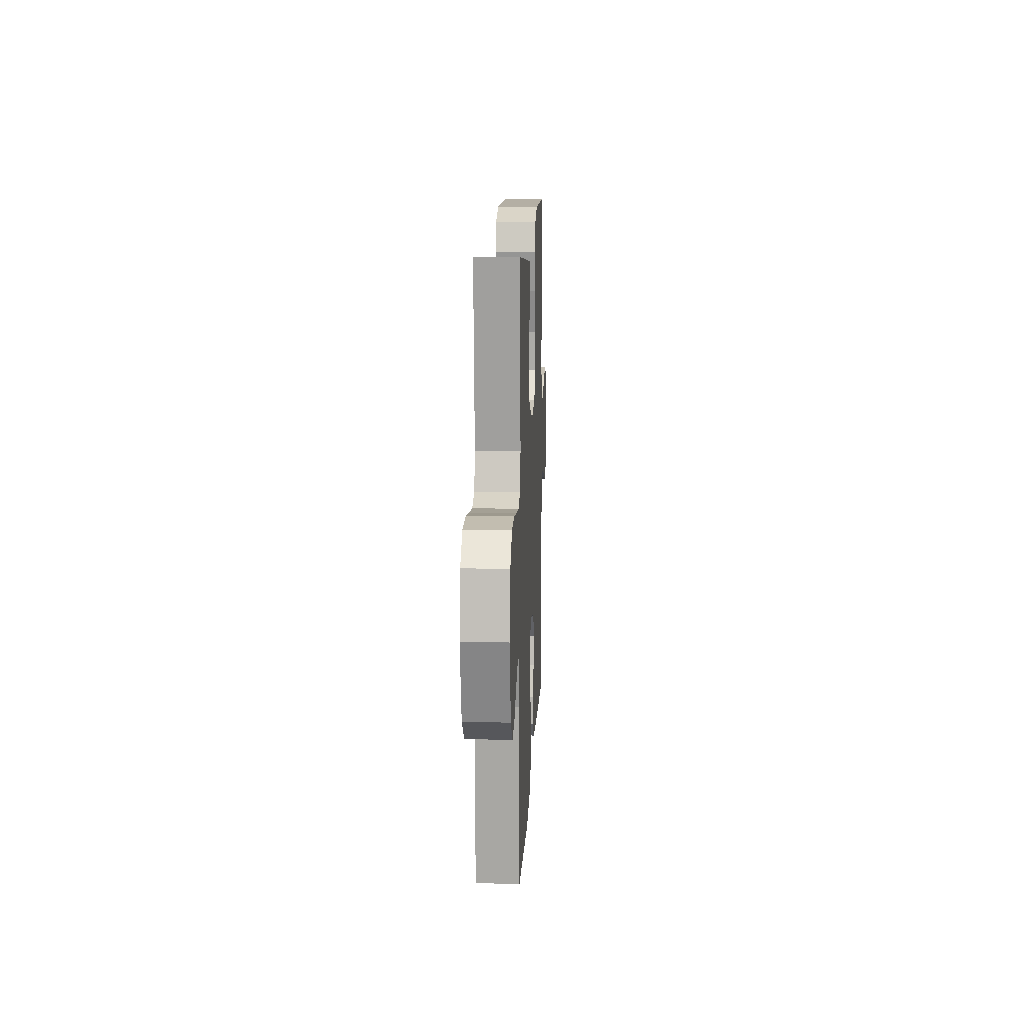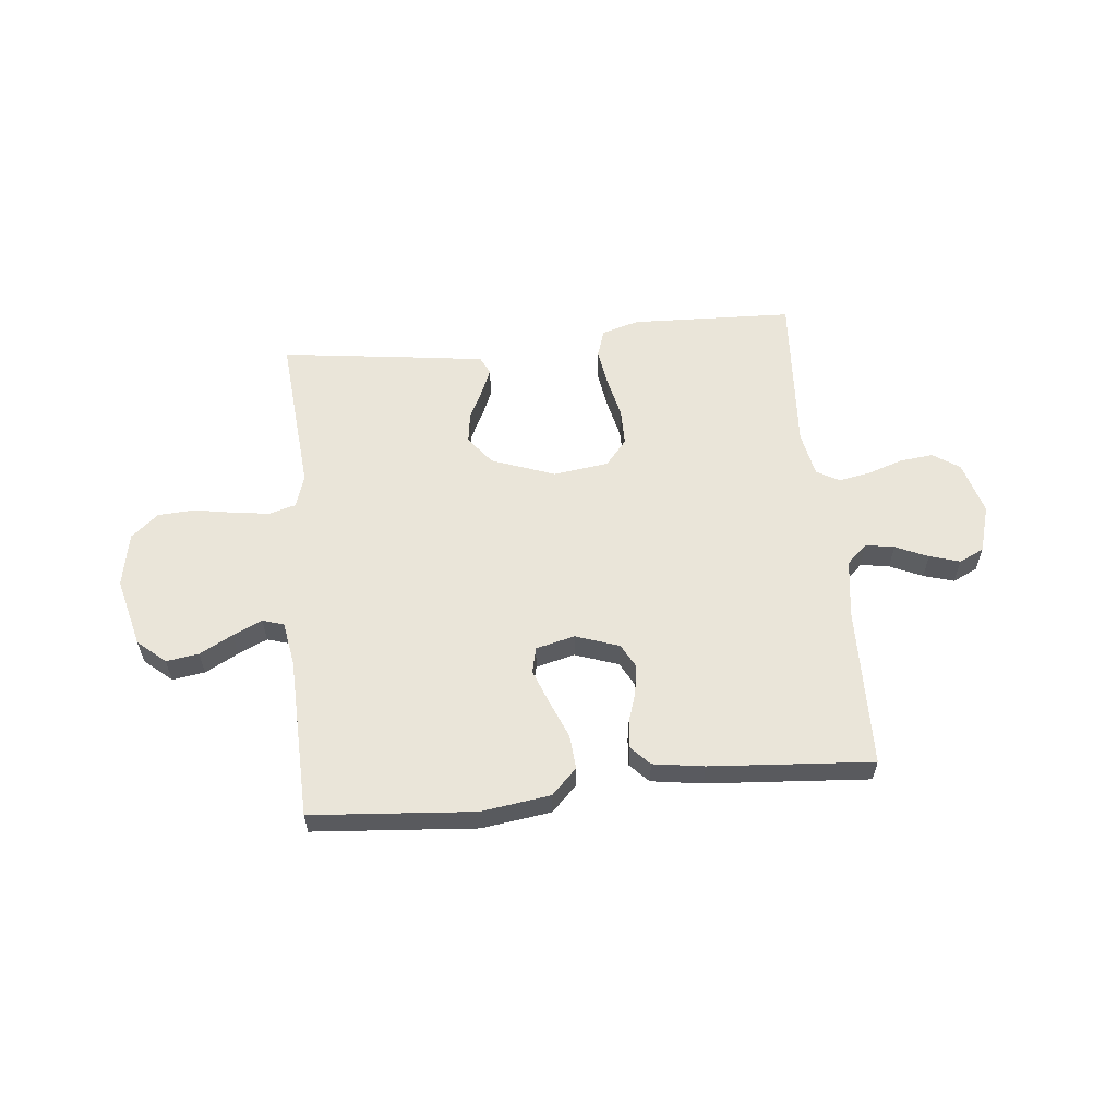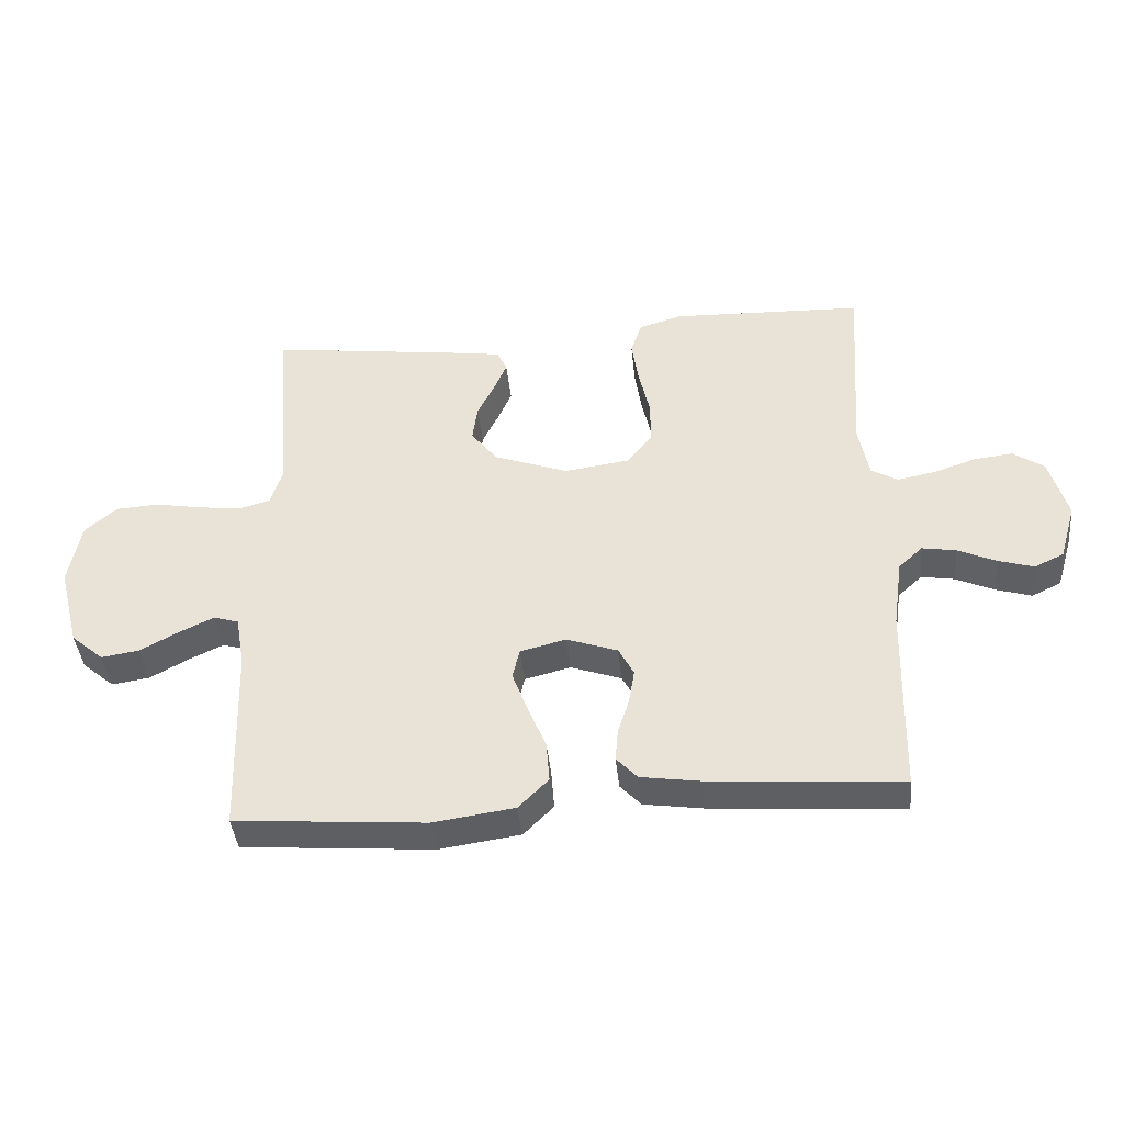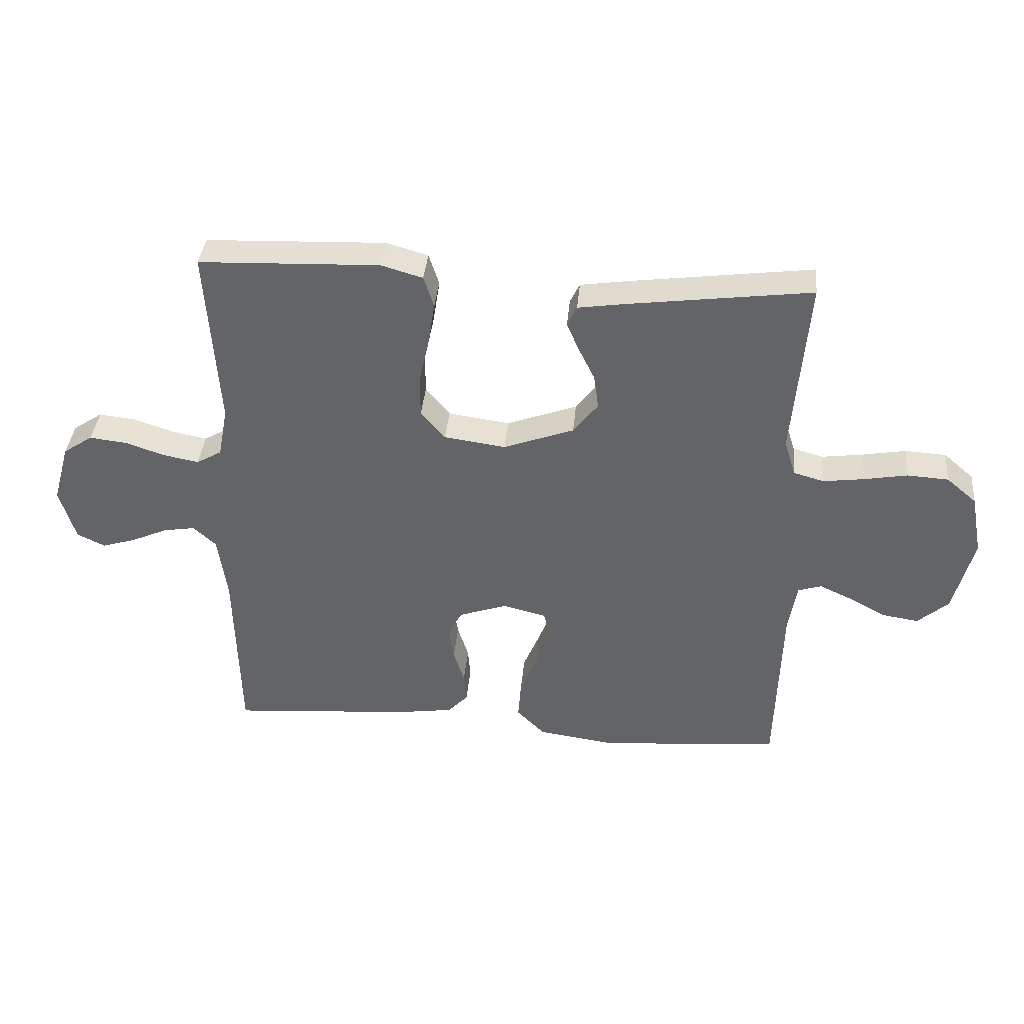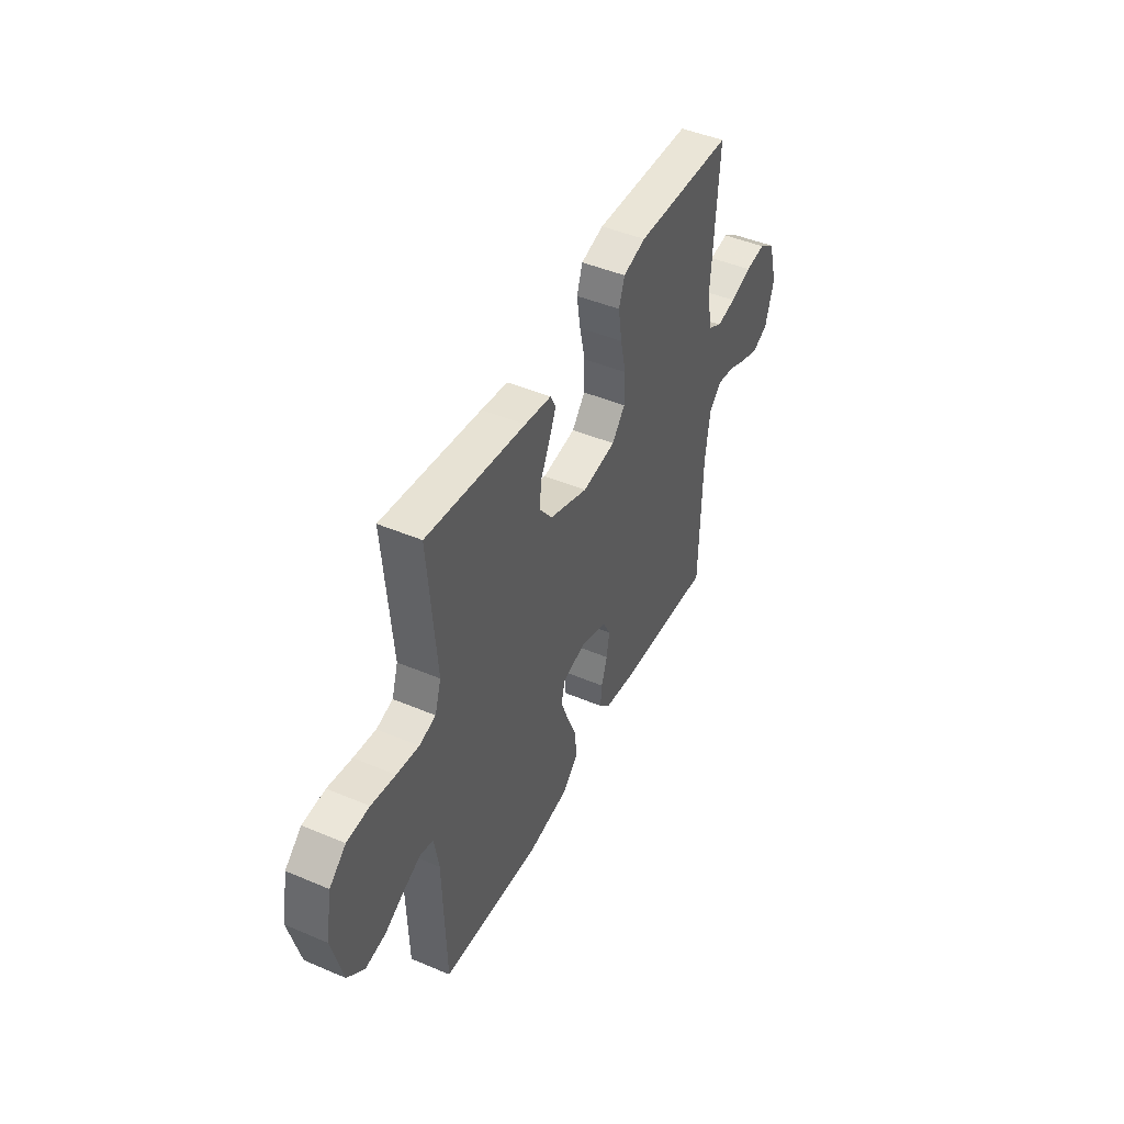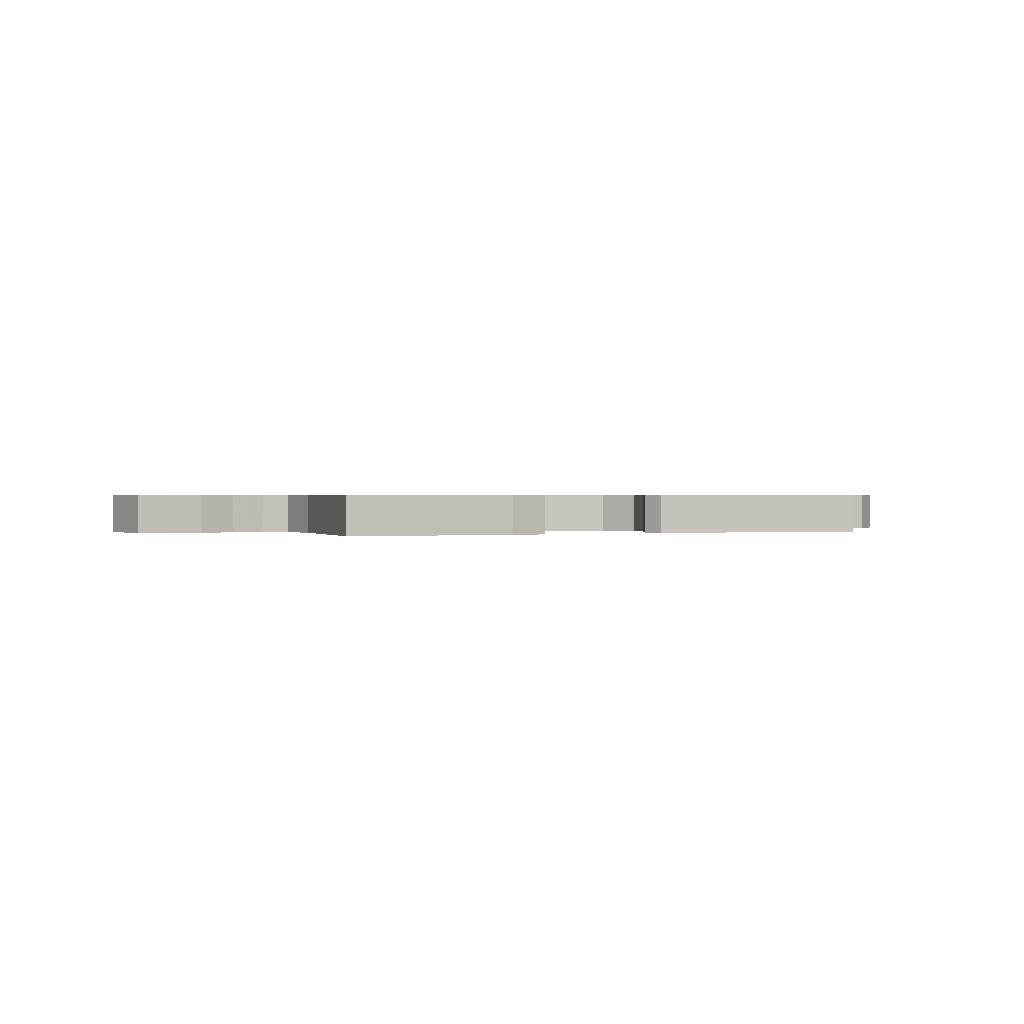
<metadata>
{"format":"obj","ext":"obj","renderer":"f3d","projection":"perspective","resolution":1024,"background":"white","views":[{"elev":13.4,"azim":92.7,"up":"+Z"},{"elev":58.2,"azim":174.2,"up":"+Y"},{"elev":-40.9,"azim":-174.3,"up":"+Z"},{"elev":38.1,"azim":5.3,"up":"+Z"},{"elev":45.6,"azim":116.0,"up":"+Z"},{"elev":0.5,"azim":-22.3,"up":"+Y"}]}
</metadata>
<code>
v 0.5 0.07 -0.5
v 0.2 0.07 -0.524
v 0.072 0.07 -0.506
v 0.025 0.07 -0.459
v 0.03 0.07 -0.395
v 0.059 0.07 -0.325
v 0.083 0.07 -0.261
v 0.072 0.07 -0.214
v 0 0.07 -0.196
v -0.08 0.07 -0.224
v -0.104 0.07 -0.269
v -0.095 0.07 -0.323
v -0.077 0.07 -0.379
v -0.073 0.07 -0.429
v -0.106 0.07 -0.464
v -0.2 0.07 -0.478
v -0.5 0.07 -0.5
v -0.507 0.07 -0.2
v -0.522 0.07 -0.092
v -0.56 0.07 -0.057
v -0.613 0.07 -0.066
v -0.673 0.07 -0.093
v -0.729 0.07 -0.11
v -0.775 0.07 -0.088
v -0.801 0.07 0
v -0.773 0.07 0.099
v -0.724 0.07 0.132
v -0.662 0.07 0.125
v -0.597 0.07 0.103
v -0.538 0.07 0.092
v -0.496 0.07 0.116
v -0.48 0.07 0.2
v -0.5 0.07 0.5
v -0.2 0.07 0.511
v -0.131 0.07 0.491
v -0.114 0.07 0.439
v -0.125 0.07 0.368
v -0.142 0.07 0.292
v -0.142 0.07 0.223
v -0.102 0.07 0.175
v 0 0.07 0.161
v 0.117 0.07 0.204
v 0.158 0.07 0.257
v 0.15 0.07 0.314
v 0.123 0.07 0.369
v 0.103 0.07 0.416
v 0.119 0.07 0.449
v 0.2 0.07 0.461
v 0.5 0.07 0.5
v 0.475 0.07 0.2
v 0.494 0.07 0.14
v 0.544 0.07 0.126
v 0.611 0.07 0.135
v 0.684 0.07 0.148
v 0.752 0.07 0.144
v 0.802 0.07 0.101
v 0.821 0.07 0
v 0.788 0.07 -0.129
v 0.737 0.07 -0.173
v 0.677 0.07 -0.164
v 0.616 0.07 -0.131
v 0.562 0.07 -0.106
v 0.523 0.07 -0.118
v 0.509 0.07 -0.2
v 0.5 0 -0.5
v 0.2 0 -0.524
v 0.072 0 -0.506
v 0.025 0 -0.459
v 0.03 0 -0.395
v 0.059 0 -0.325
v 0.083 0 -0.261
v 0.072 0 -0.214
v 0 0 -0.196
v -0.08 0 -0.224
v -0.104 0 -0.269
v -0.095 0 -0.323
v -0.077 0 -0.379
v -0.073 0 -0.429
v -0.106 0 -0.464
v -0.2 0 -0.478
v -0.5 0 -0.5
v -0.507 0 -0.2
v -0.522 0 -0.092
v -0.56 0 -0.057
v -0.613 0 -0.066
v -0.673 0 -0.093
v -0.729 0 -0.11
v -0.775 0 -0.088
v -0.801 0 0
v -0.773 0 0.099
v -0.724 0 0.132
v -0.662 0 0.125
v -0.597 0 0.103
v -0.538 0 0.092
v -0.496 0 0.116
v -0.48 0 0.2
v -0.5 0 0.5
v -0.2 0 0.511
v -0.131 0 0.491
v -0.114 0 0.439
v -0.125 0 0.368
v -0.142 0 0.292
v -0.142 0 0.223
v -0.102 0 0.175
v 0 0 0.161
v 0.117 0 0.204
v 0.158 0 0.257
v 0.15 0 0.314
v 0.123 0 0.369
v 0.103 0 0.416
v 0.119 0 0.449
v 0.2 0 0.461
v 0.5 0 0.5
v 0.475 0 0.2
v 0.494 0 0.14
v 0.544 0 0.126
v 0.611 0 0.135
v 0.684 0 0.148
v 0.752 0 0.144
v 0.802 0 0.101
v 0.821 0 0
v 0.788 0 -0.129
v 0.737 0 -0.173
v 0.677 0 -0.164
v 0.616 0 -0.131
v 0.562 0 -0.106
v 0.523 0 -0.118
v 0.509 0 -0.2
f 58 59 60 61
f 58 61 62
f 57 58 62
f 56 57 62 63
f 53 54 55 56
f 52 53 56 63
f 47 48 49 50
f 47 50 51
f 44 45 46 47
f 44 47 51
f 43 44 51
f 42 43 51
f 41 42 51 52
f 35 36 37 38
f 33 34 35 38
f 32 33 38 39
f 31 32 39 40
f 26 27 28 29
f 26 29 30
f 25 26 30
f 24 25 30
f 21 22 23 24
f 20 21 24 30
f 19 20 30 31
f 15 16 17 18
f 12 13 14 15
f 11 12 15 18
f 10 11 18 19
f 3 4 5 6
f 3 6 7
f 64 1 2 3
f 64 3 7
f 41 52 63 64
f 41 64 7 8
f 40 41 8 9
f 19 31 40
f 9 10 19 40
f 125 124 123 122
f 126 125 122
f 126 122 121
f 127 126 121 120
f 120 119 118 117
f 127 120 117 116
f 114 113 112 111
f 115 114 111
f 111 110 109 108
f 115 111 108
f 115 108 107
f 115 107 106
f 116 115 106 105
f 102 101 100 99
f 102 99 98 97
f 103 102 97 96
f 104 103 96 95
f 93 92 91 90
f 94 93 90
f 94 90 89
f 94 89 88
f 88 87 86 85
f 94 88 85 84
f 95 94 84 83
f 82 81 80 79
f 79 78 77 76
f 82 79 76 75
f 83 82 75 74
f 70 69 68 67
f 71 70 67
f 67 66 65 128
f 71 67 128
f 128 127 116 105
f 72 71 128 105
f 73 72 105 104
f 104 95 83
f 104 83 74 73
f 1 65 66 2
f 2 66 67 3
f 3 67 68 4
f 4 68 69 5
f 5 69 70 6
f 6 70 71 7
f 7 71 72 8
f 8 72 73 9
f 9 73 74 10
f 10 74 75 11
f 11 75 76 12
f 12 76 77 13
f 13 77 78 14
f 14 78 79 15
f 15 79 80 16
f 16 80 81 17
f 17 81 82 18
f 18 82 83 19
f 19 83 84 20
f 20 84 85 21
f 21 85 86 22
f 22 86 87 23
f 23 87 88 24
f 24 88 89 25
f 25 89 90 26
f 26 90 91 27
f 27 91 92 28
f 28 92 93 29
f 29 93 94 30
f 30 94 95 31
f 31 95 96 32
f 32 96 97 33
f 33 97 98 34
f 34 98 99 35
f 35 99 100 36
f 36 100 101 37
f 37 101 102 38
f 38 102 103 39
f 39 103 104 40
f 40 104 105 41
f 41 105 106 42
f 42 106 107 43
f 43 107 108 44
f 44 108 109 45
f 45 109 110 46
f 46 110 111 47
f 47 111 112 48
f 48 112 113 49
f 49 113 114 50
f 50 114 115 51
f 51 115 116 52
f 52 116 117 53
f 53 117 118 54
f 54 118 119 55
f 55 119 120 56
f 56 120 121 57
f 57 121 122 58
f 58 122 123 59
f 59 123 124 60
f 60 124 125 61
f 61 125 126 62
f 62 126 127 63
f 63 127 128 64
f 64 128 65 1

</code>
